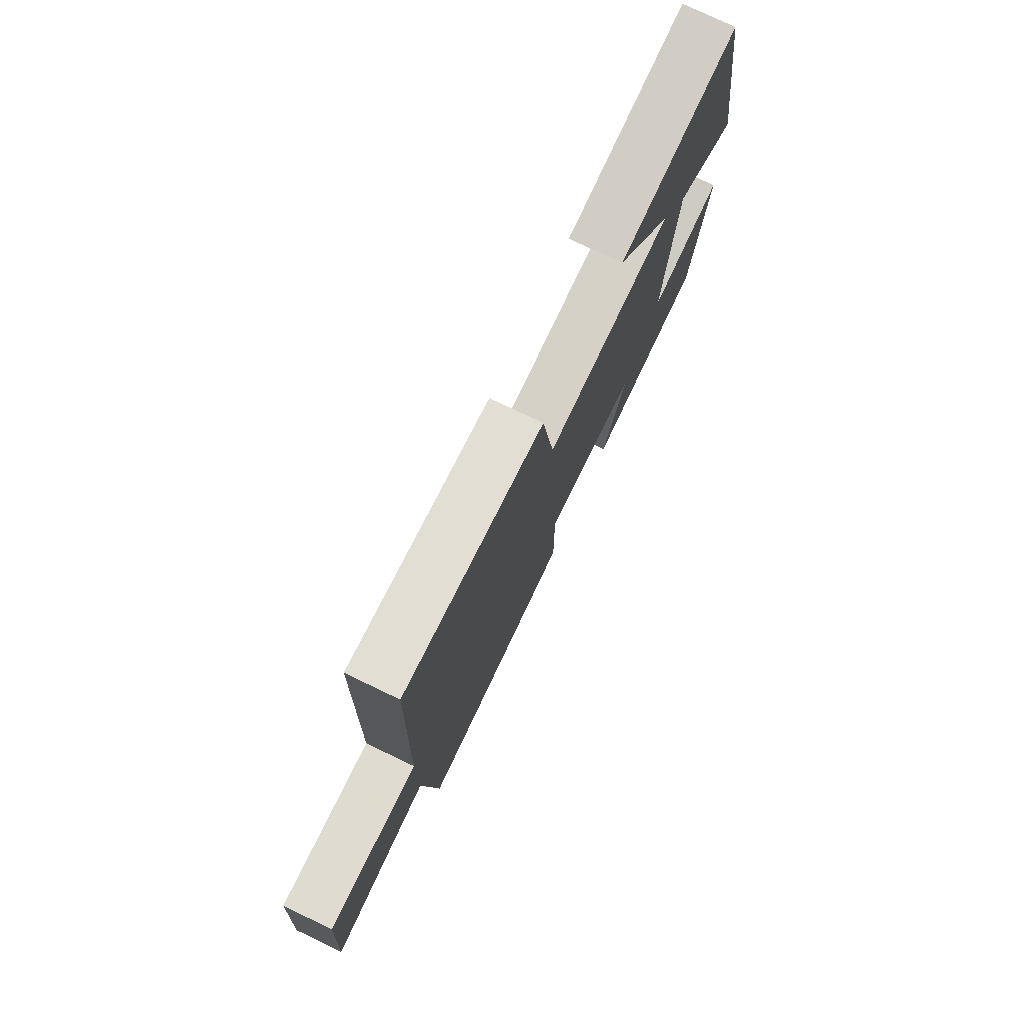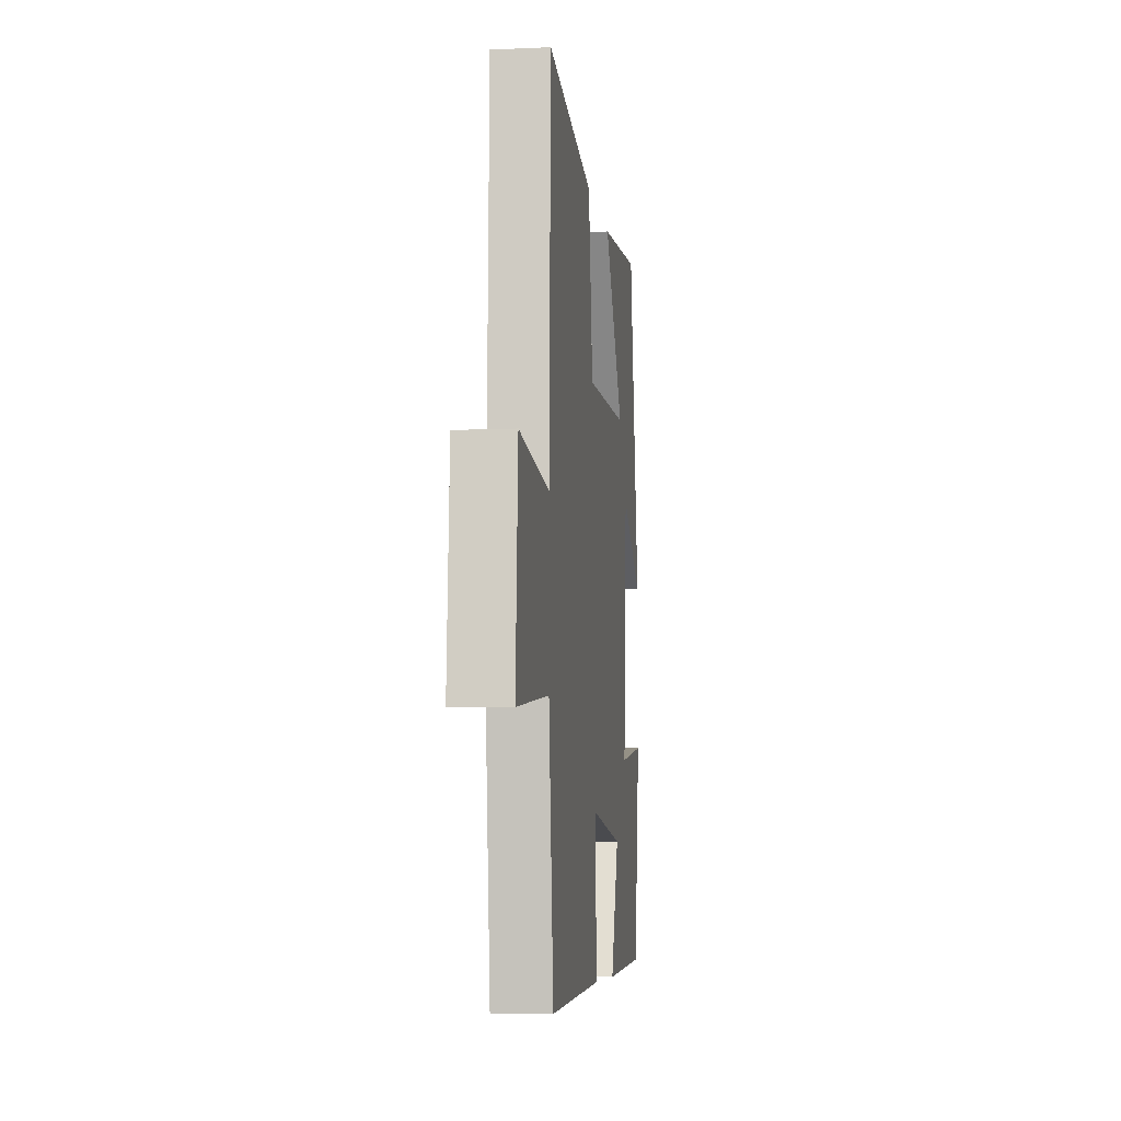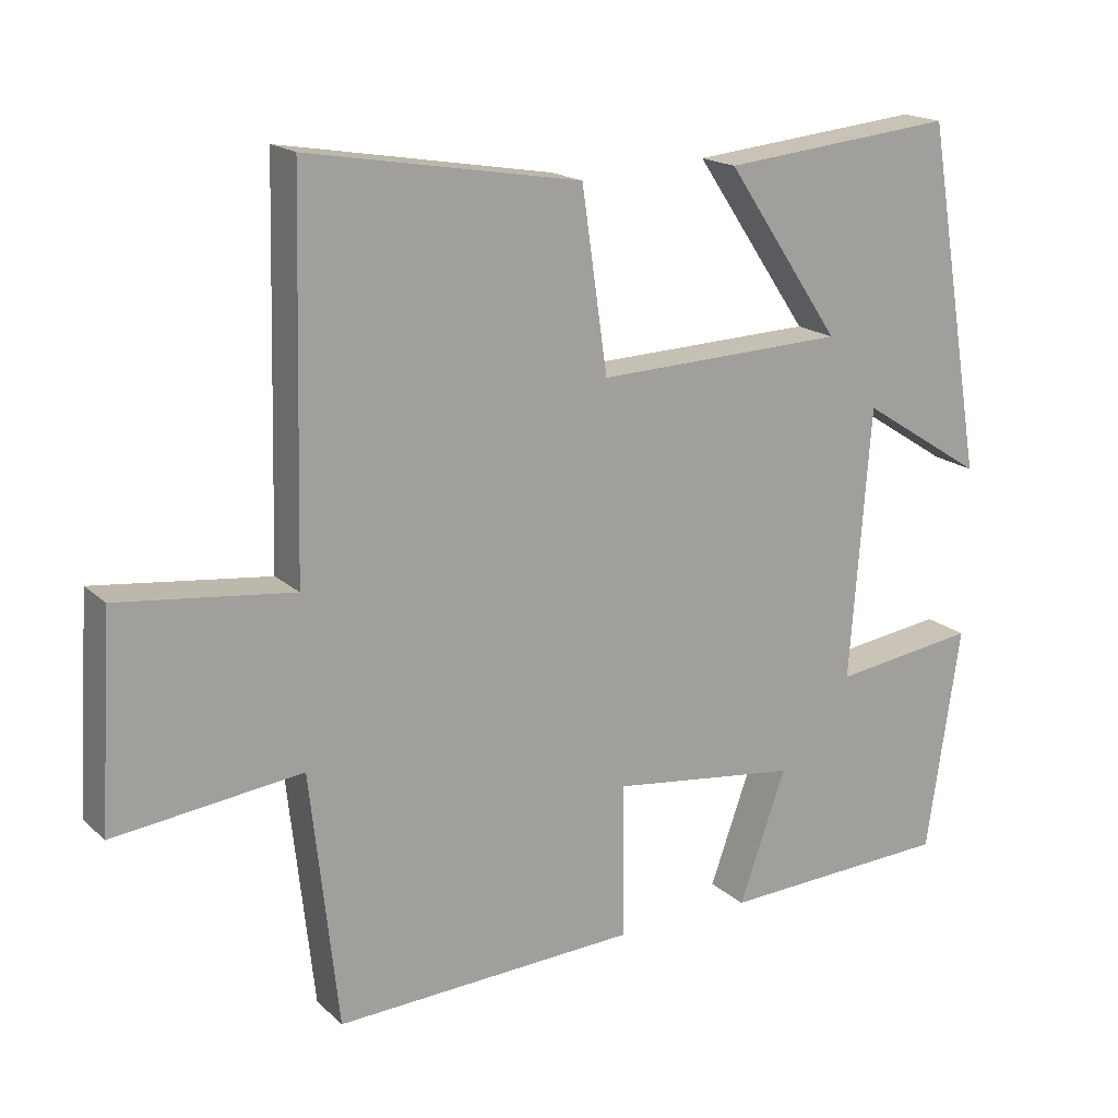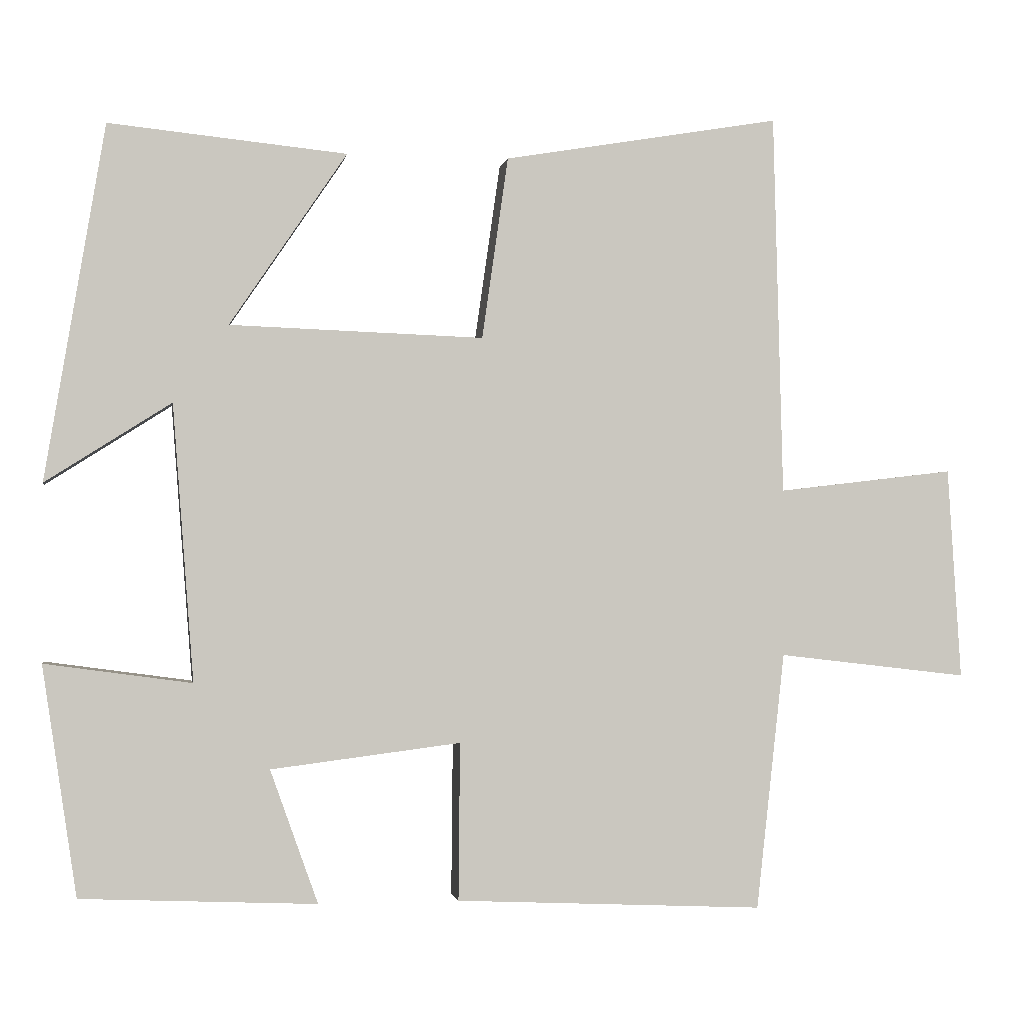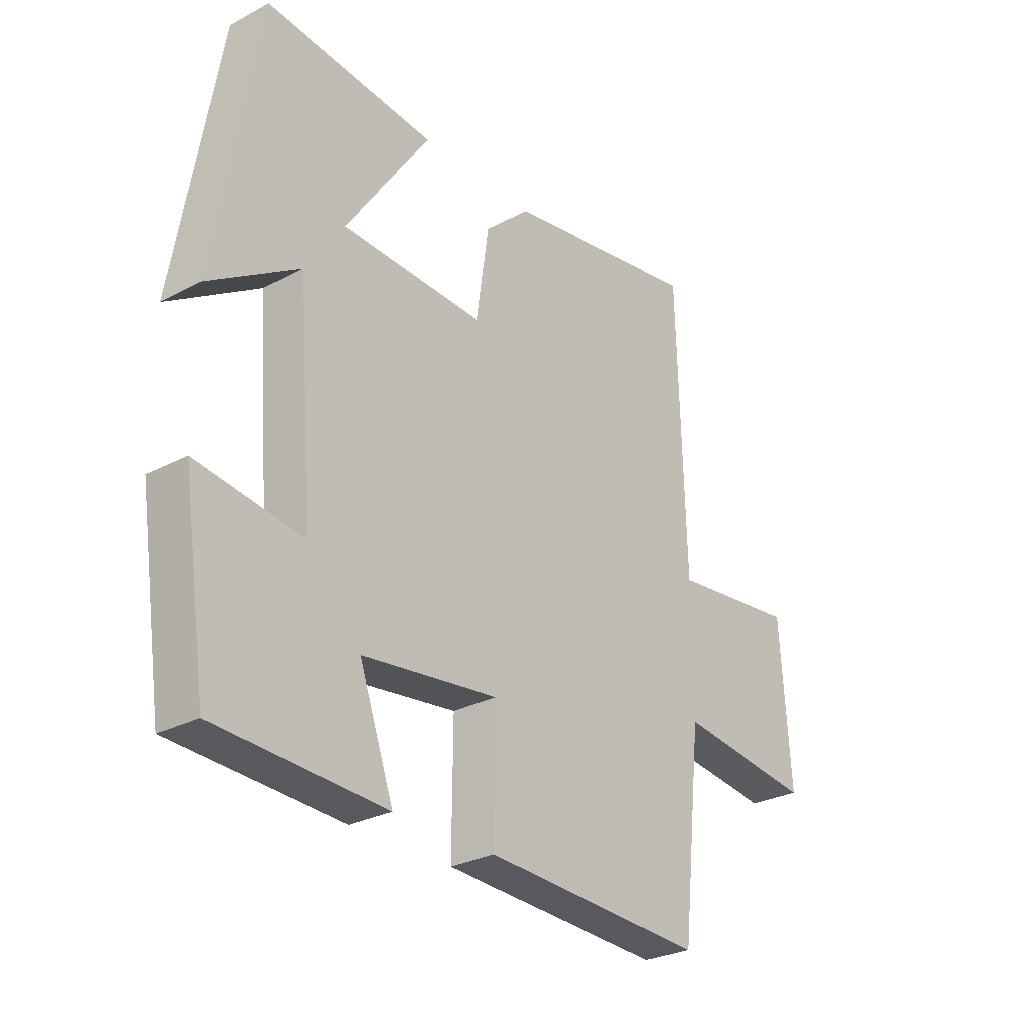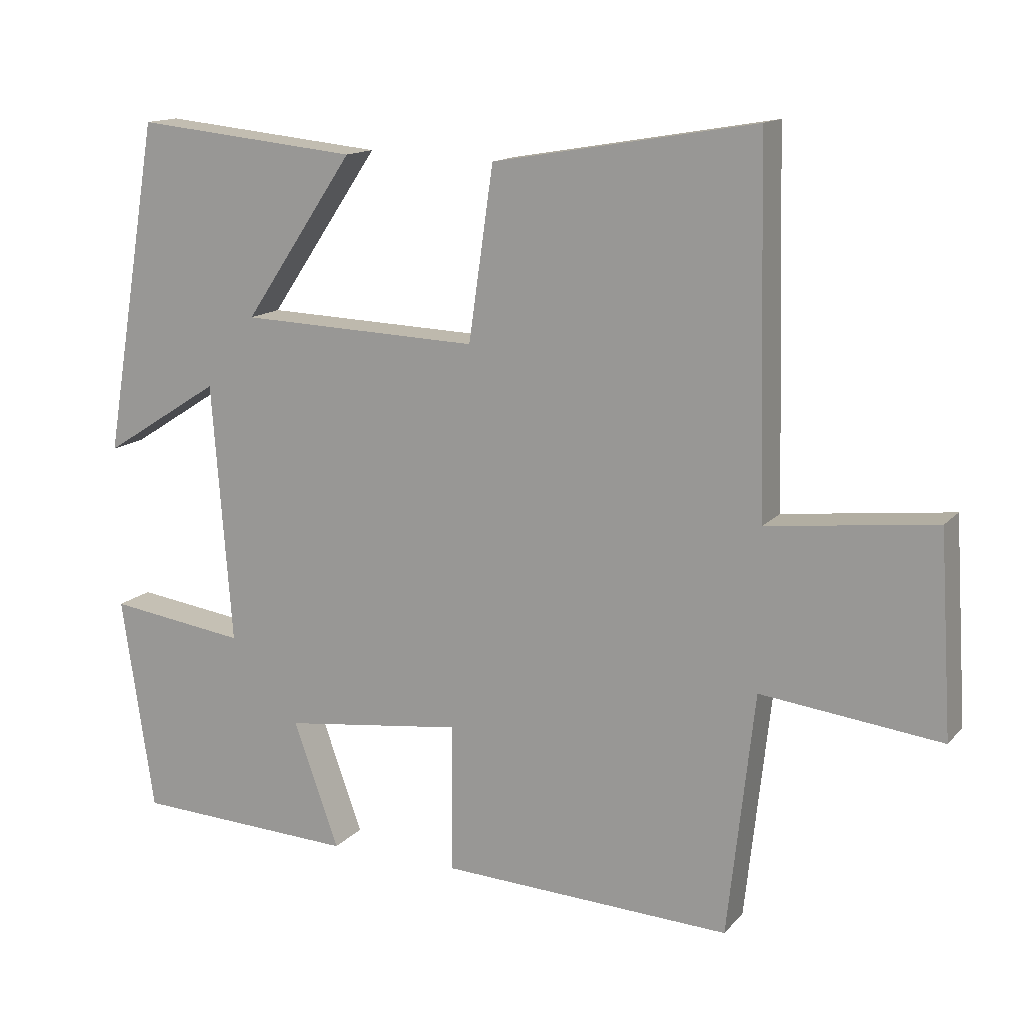
<metadata>
{"format":"obj","ext":"obj","renderer":"f3d","projection":"perspective","resolution":1024,"background":"white","views":[{"elev":76.9,"azim":-64.4,"up":"+Z"},{"elev":-7.2,"azim":-82.7,"up":"+Z"},{"elev":17.7,"azim":-30.9,"up":"+Z"},{"elev":-1.3,"azim":170.6,"up":"+Z"},{"elev":-28.2,"azim":128.9,"up":"+Z"},{"elev":14.1,"azim":-154.3,"up":"+Z"}]}
</metadata>
<code>
v -0.487 0.07 0.563
v -0.116 0.07 0.5
v -0.081 0.07 0.256
v 0.259 0.07 0.268
v 0.102 0.07 0.5
v 0.42 0.07 0.532
v 0.5 0.07 0.057
v 0.332 0.07 0.164
v 0.304 0.07 -0.206
v 0.5 0.07 -0.179
v 0.454 0.07 -0.486
v 0.139 0.07 -0.5
v 0.203 0.07 -0.321
v -0.051 0.07 -0.289
v -0.049 0.07 -0.5
v -0.462 0.07 -0.519
v -0.5 0.07 -0.174
v -0.755 0.07 -0.204
v -0.737 0.07 0.08
v -0.5 0.07 0.052
v -0.487 0 0.563
v -0.116 0 0.5
v -0.081 0 0.256
v 0.259 0 0.268
v 0.102 0 0.5
v 0.42 0 0.532
v 0.5 0 0.057
v 0.332 0 0.164
v 0.304 0 -0.206
v 0.5 0 -0.179
v 0.454 0 -0.486
v 0.139 0 -0.5
v 0.203 0 -0.321
v -0.051 0 -0.289
v -0.049 0 -0.5
v -0.462 0 -0.519
v -0.5 0 -0.174
v -0.755 0 -0.204
v -0.737 0 0.08
v -0.5 0 0.052
f 17 18 19 20
f 1 2 3
f 20 1 3
f 17 20 3
f 16 17 3
f 15 16 3
f 14 15 3
f 13 14 3 4
f 11 12 13
f 10 11 13
f 9 10 13
f 8 9 13 4
f 6 7 8
f 5 6 8
f 4 5 8
f 40 39 38 37
f 23 22 21
f 23 21 40
f 23 40 37
f 23 37 36
f 23 36 35
f 23 35 34
f 24 23 34 33
f 33 32 31
f 33 31 30
f 33 30 29
f 24 33 29 28
f 28 27 26
f 28 26 25
f 28 25 24
f 1 21 22 2
f 2 22 23 3
f 3 23 24 4
f 4 24 25 5
f 5 25 26 6
f 6 26 27 7
f 7 27 28 8
f 8 28 29 9
f 9 29 30 10
f 10 30 31 11
f 11 31 32 12
f 12 32 33 13
f 13 33 34 14
f 14 34 35 15
f 15 35 36 16
f 16 36 37 17
f 17 37 38 18
f 18 38 39 19
f 19 39 40 20
f 20 40 21 1

</code>
